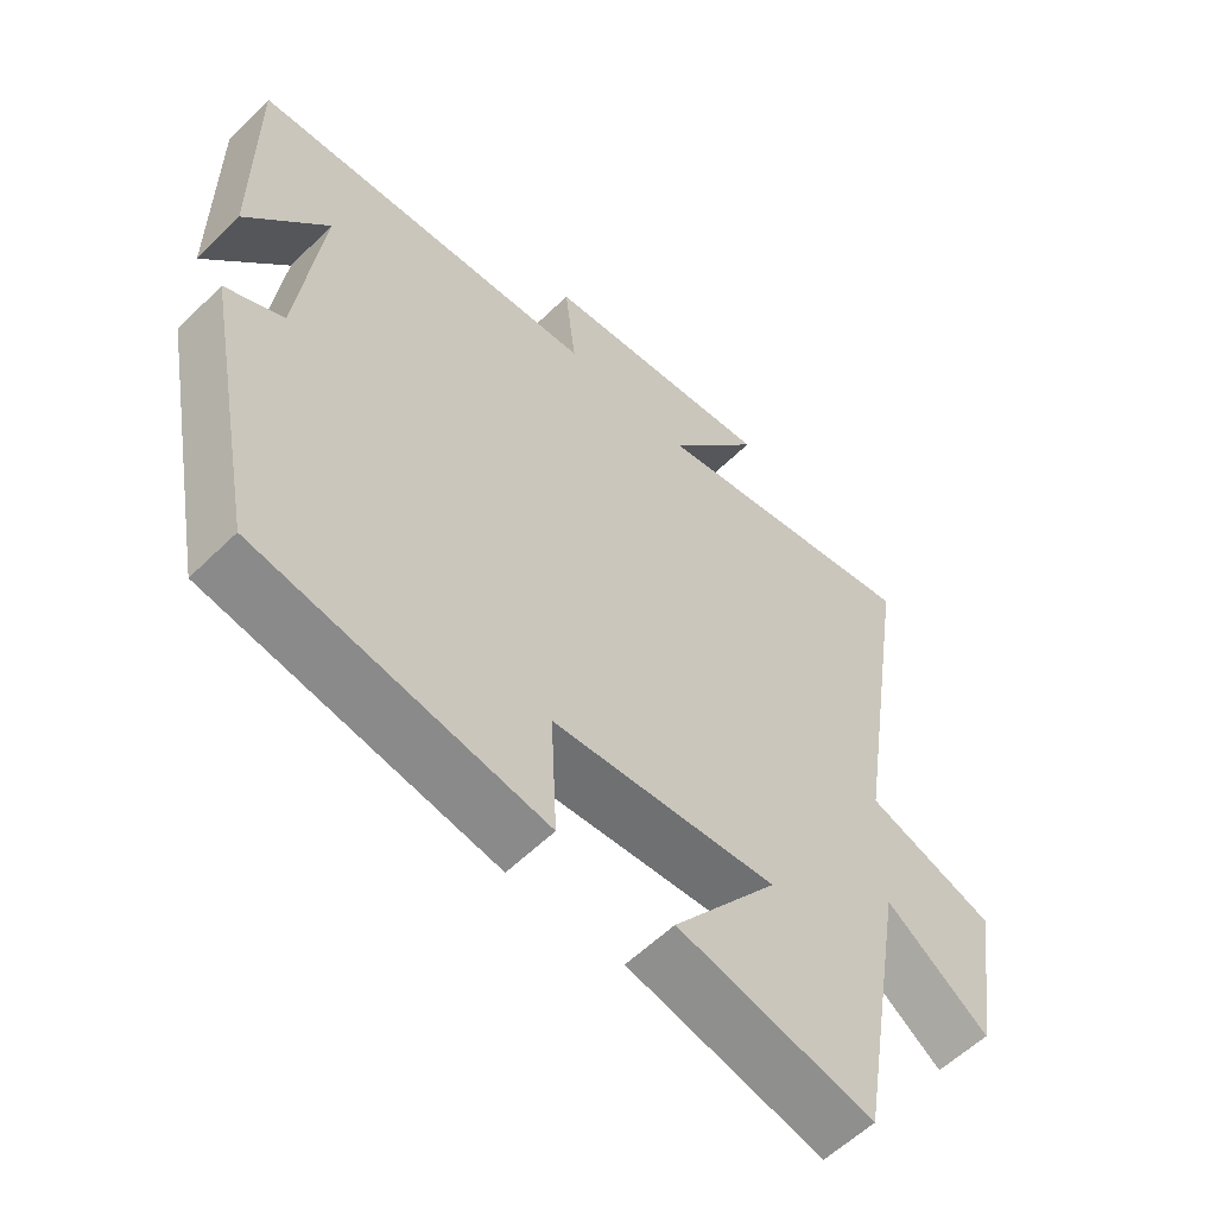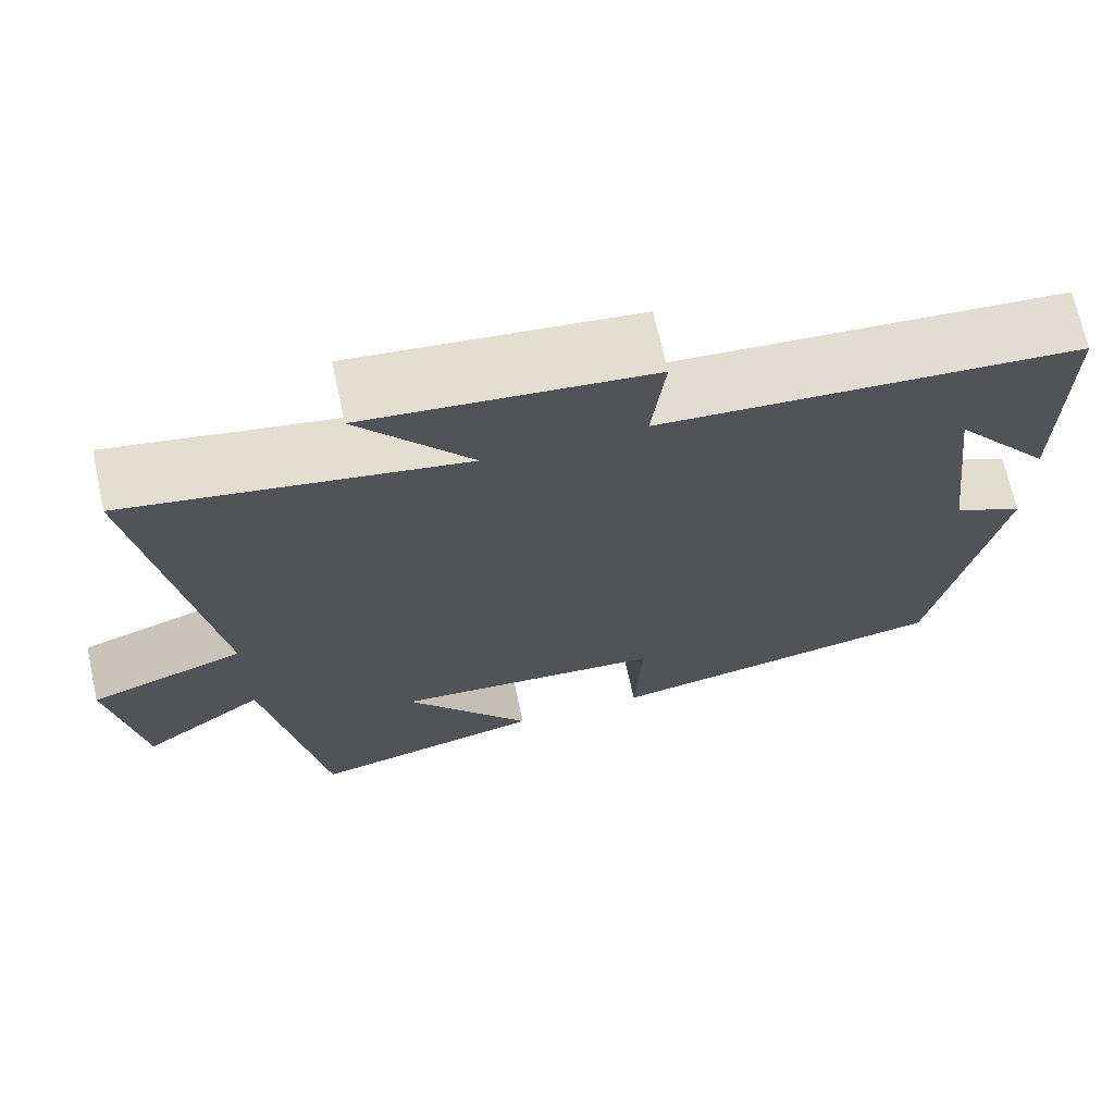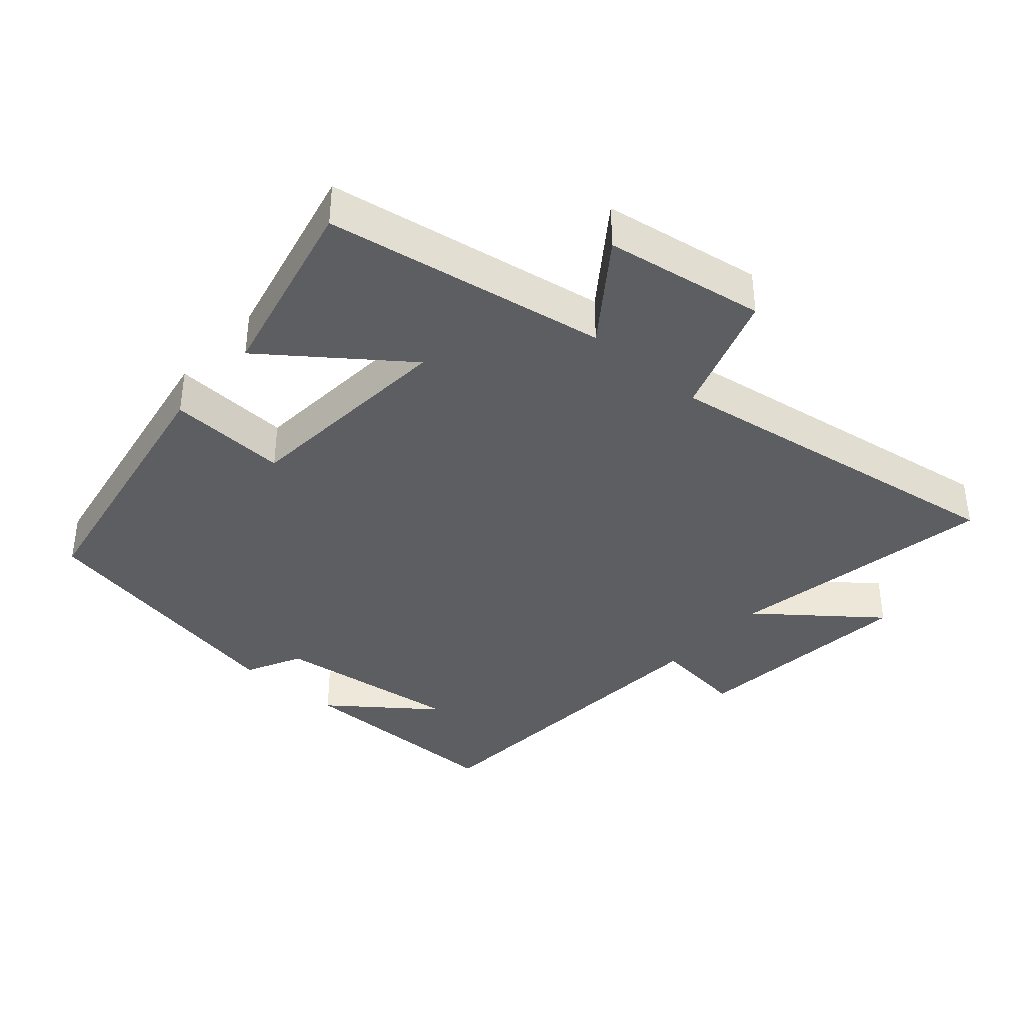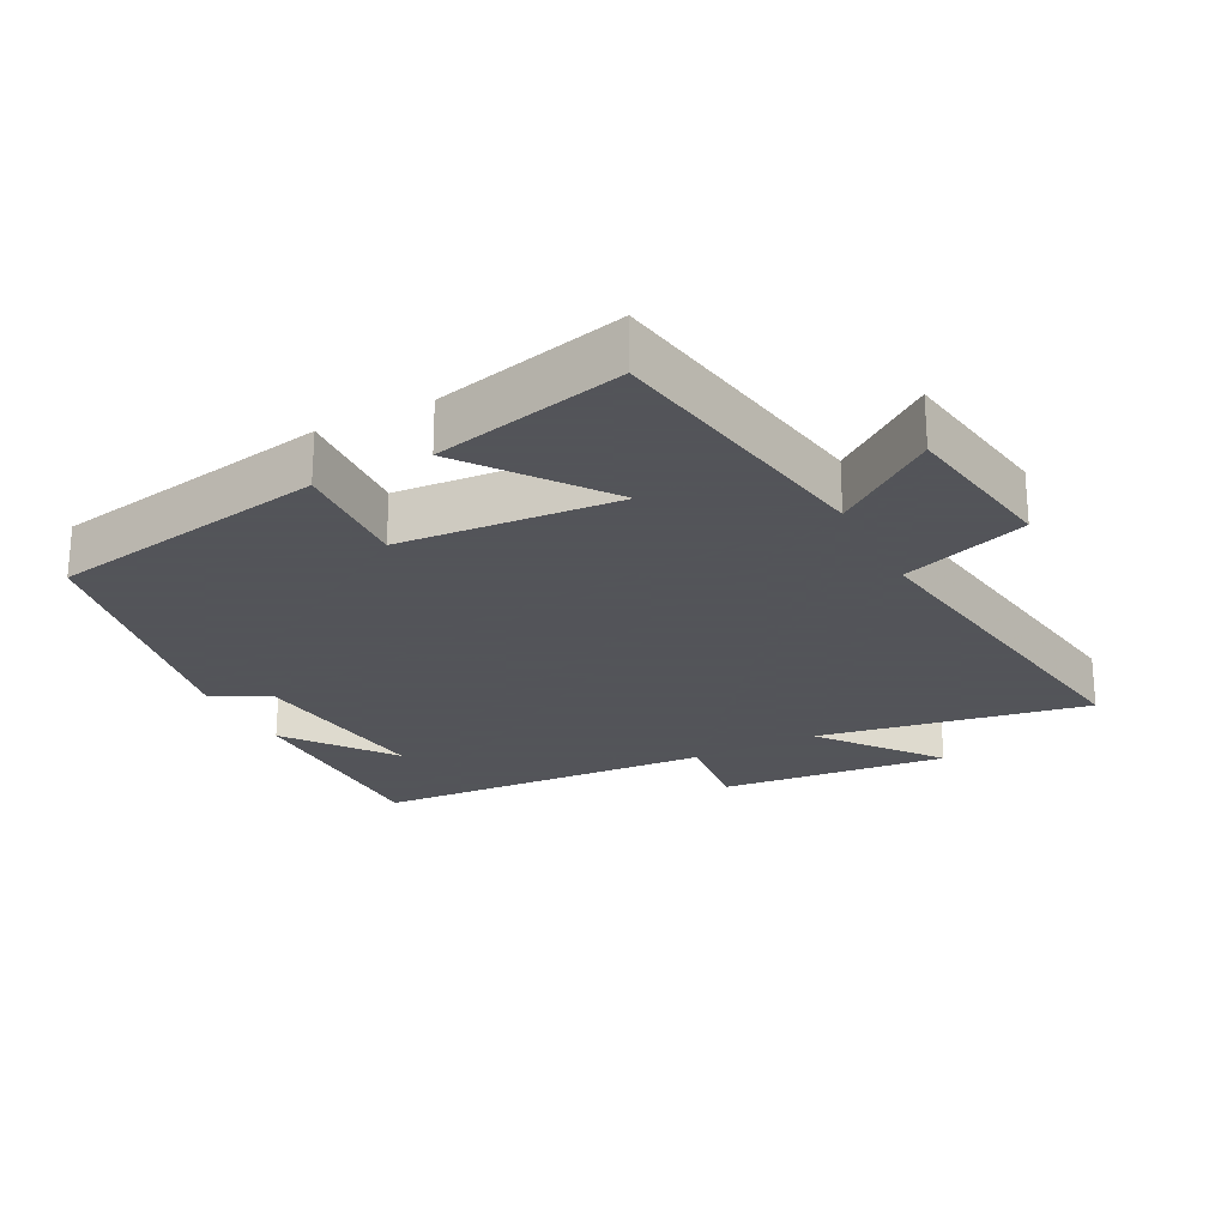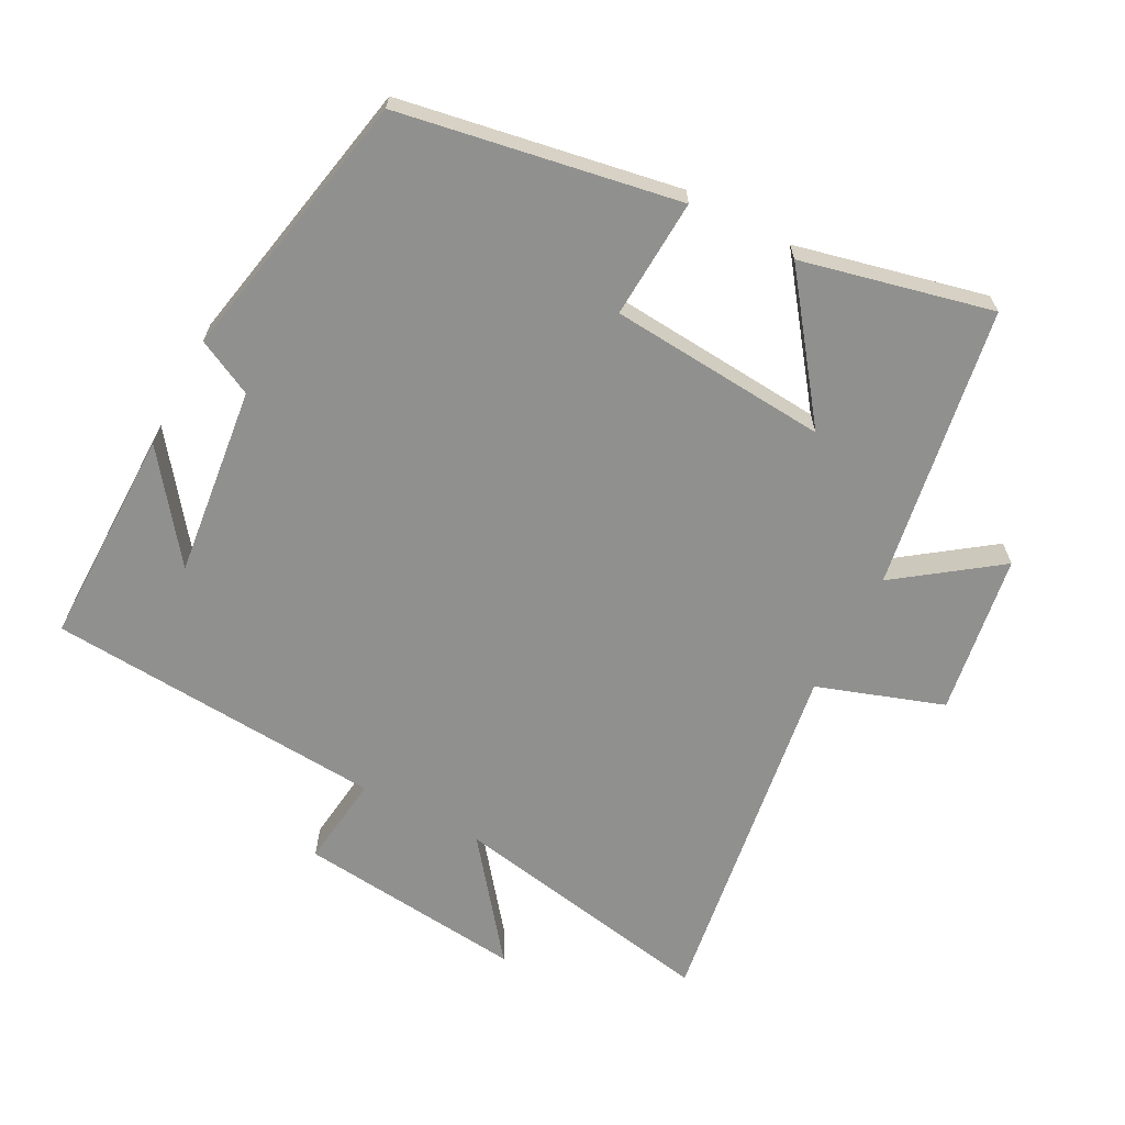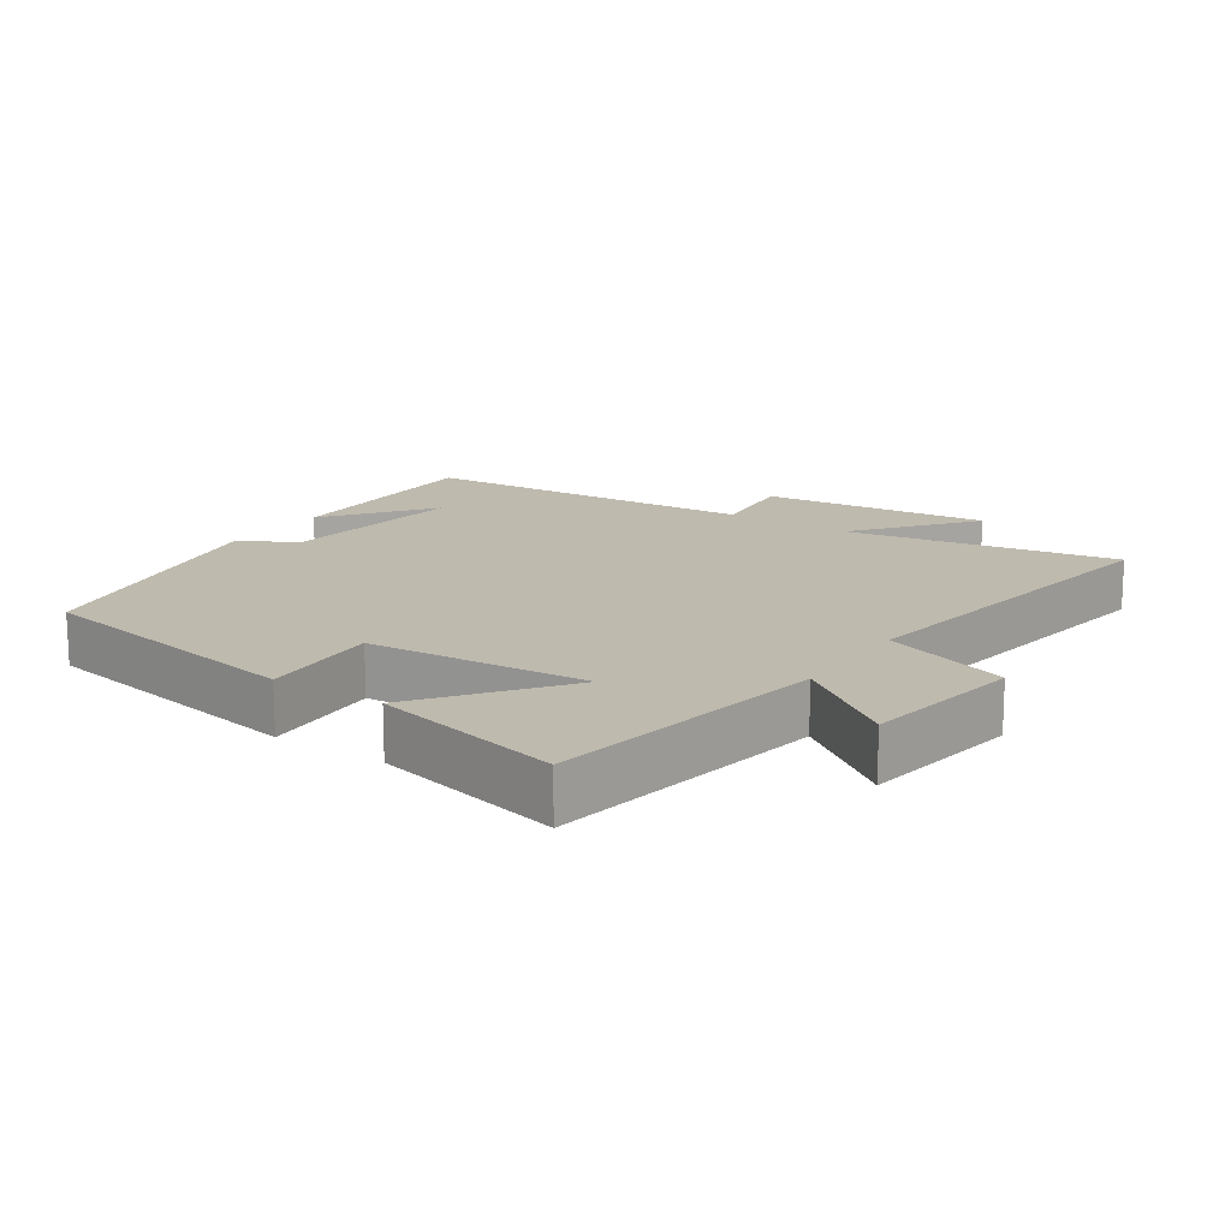
<metadata>
{"format":"obj","ext":"obj","renderer":"f3d","projection":"perspective","resolution":1024,"background":"white","views":[{"elev":-57.6,"azim":135.4,"up":"+Z"},{"elev":69.9,"azim":-12.4,"up":"+Z"},{"elev":-38.0,"azim":-131.4,"up":"+Y"},{"elev":-23.9,"azim":-152.7,"up":"+Y"},{"elev":-65.6,"azim":152.0,"up":"+Y"},{"elev":15.6,"azim":-146.1,"up":"+Y"}]}
</metadata>
<code>
v -0.43 0.07 -0.566
v -0.5 0.07 -0.151
v -0.647 0.07 -0.259
v -0.685 0.07 -0.023
v -0.5 0.07 0.041
v -0.581 0.07 0.57
v -0.185 0.07 0.5
v -0.319 0.07 0.67
v 0.017 0.07 0.636
v 0.001 0.07 0.5
v 0.5 0.07 0.467
v 0.5 0.07 0.144
v 0.383 0.07 0.297
v 0.417 0.07 0.017
v 0.5 0.07 -0.024
v 0.422 0.07 -0.426
v 0.012 0.07 -0.5
v 0.021 0.07 -0.324
v -0.301 0.07 -0.3
v -0.15 0.07 -0.5
v -0.43 0 -0.566
v -0.5 0 -0.151
v -0.647 0 -0.259
v -0.685 0 -0.023
v -0.5 0 0.041
v -0.581 0 0.57
v -0.185 0 0.5
v -0.319 0 0.67
v 0.017 0 0.636
v 0.001 0 0.5
v 0.5 0 0.467
v 0.5 0 0.144
v 0.383 0 0.297
v 0.417 0 0.017
v 0.5 0 -0.024
v 0.422 0 -0.426
v 0.012 0 -0.5
v 0.021 0 -0.324
v -0.301 0 -0.3
v -0.15 0 -0.5
f 19 20 1 2
f 18 19 2
f 15 16 17 18
f 14 15 18 2
f 13 14 2
f 11 12 13
f 10 11 13 2
f 7 8 9 10
f 7 10 2 3
f 5 6 7
f 5 7 3
f 3 4 5
f 22 21 40 39
f 22 39 38
f 38 37 36 35
f 22 38 35 34
f 22 34 33
f 33 32 31
f 22 33 31 30
f 30 29 28 27
f 23 22 30 27
f 27 26 25
f 23 27 25
f 25 24 23
f 1 21 22 2
f 2 22 23 3
f 3 23 24 4
f 4 24 25 5
f 5 25 26 6
f 6 26 27 7
f 7 27 28 8
f 8 28 29 9
f 9 29 30 10
f 10 30 31 11
f 11 31 32 12
f 12 32 33 13
f 13 33 34 14
f 14 34 35 15
f 15 35 36 16
f 16 36 37 17
f 17 37 38 18
f 18 38 39 19
f 19 39 40 20
f 20 40 21 1

</code>
